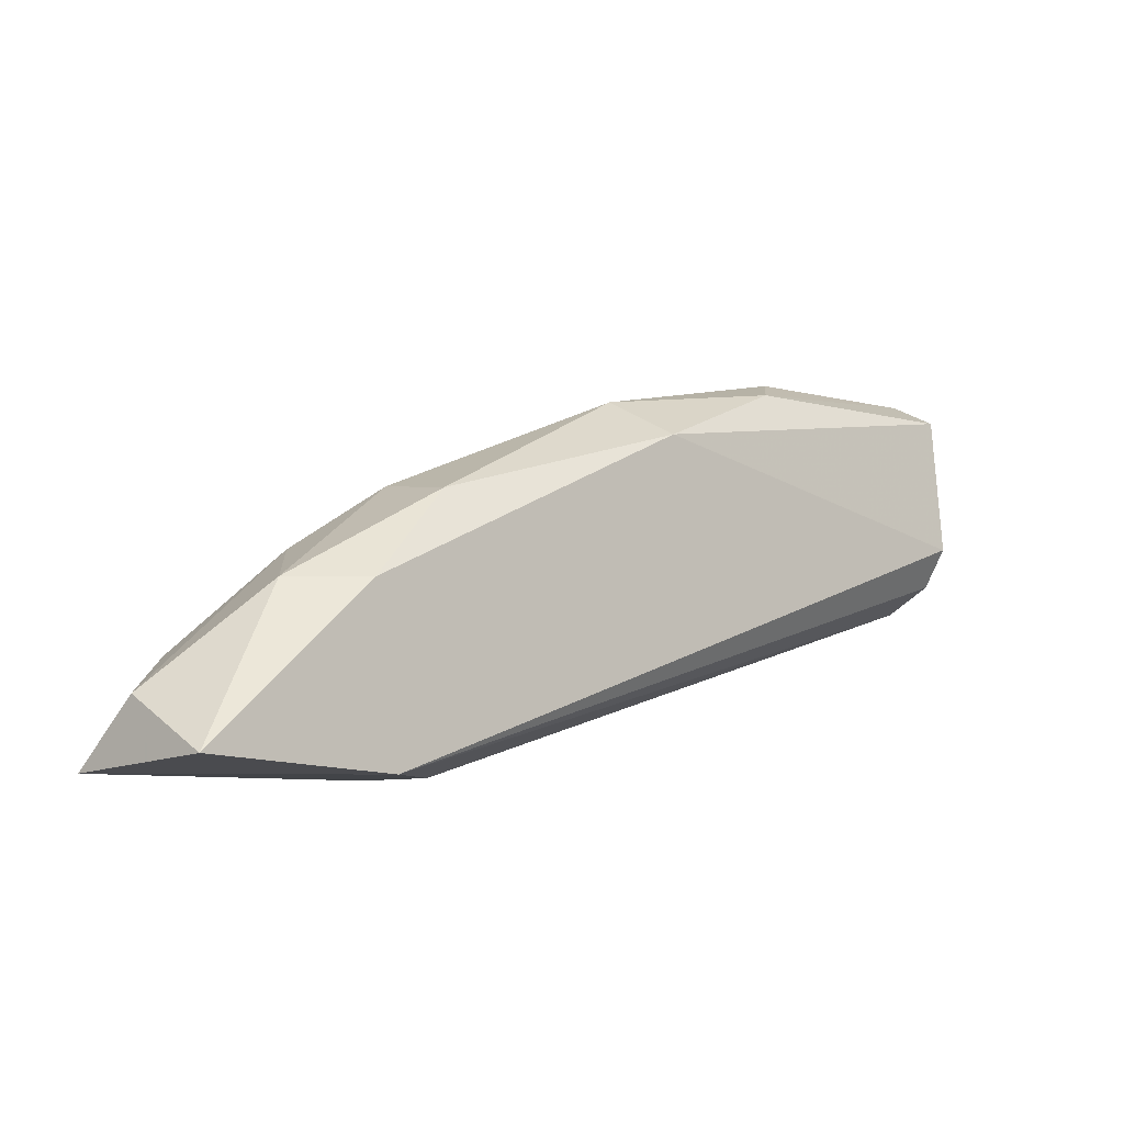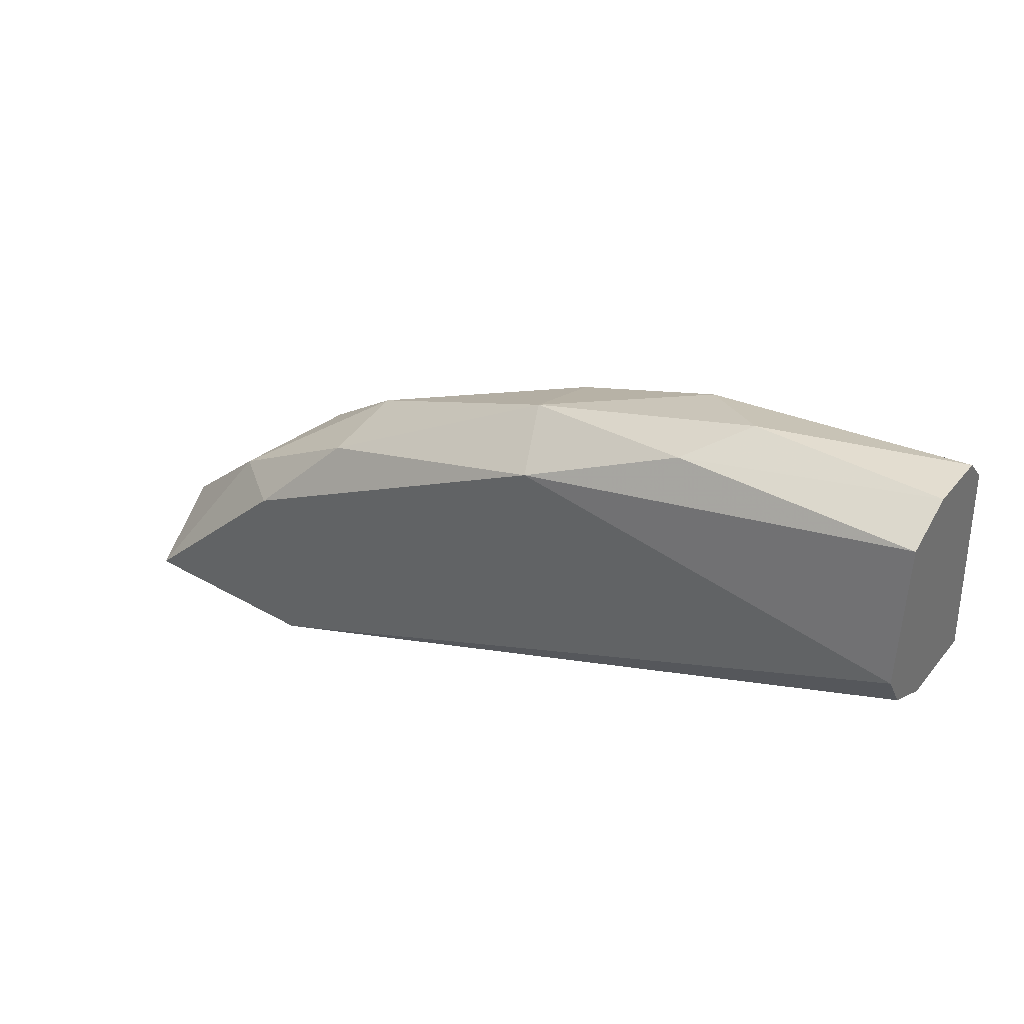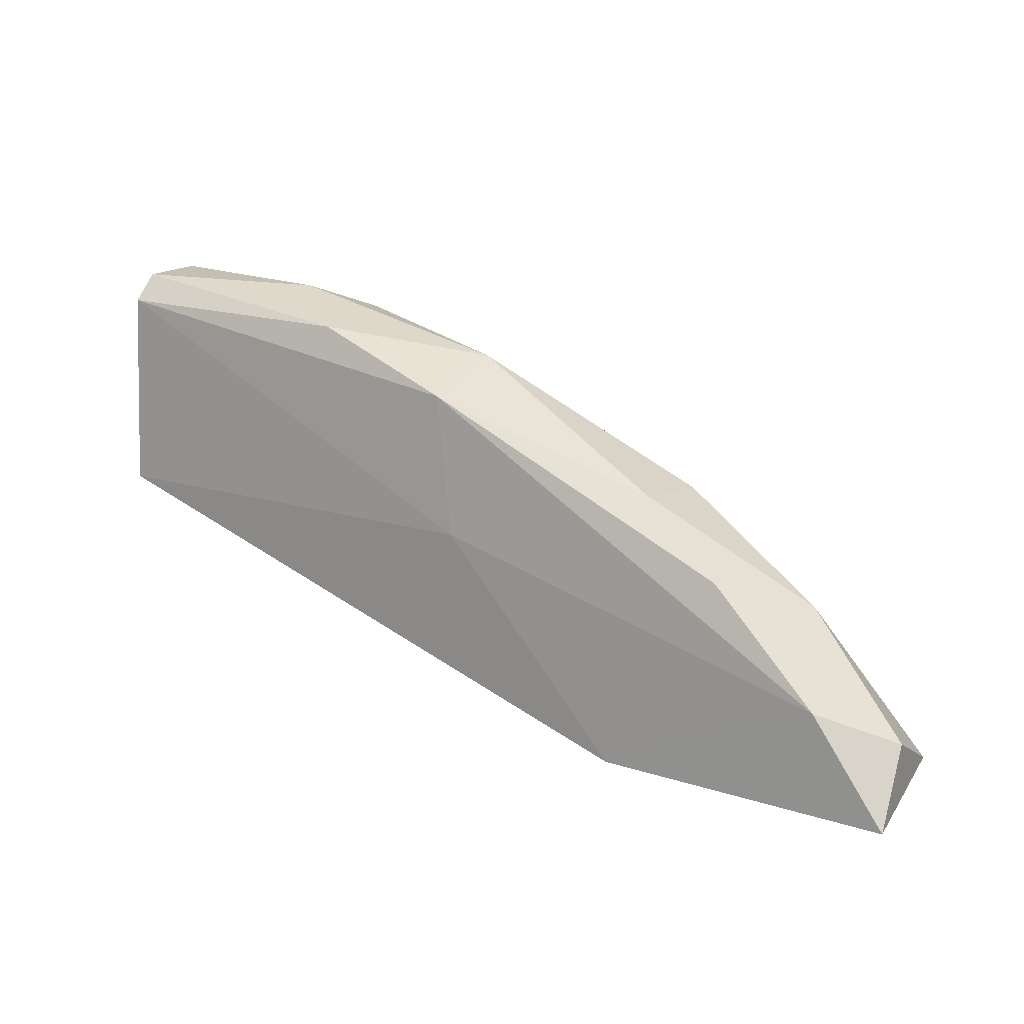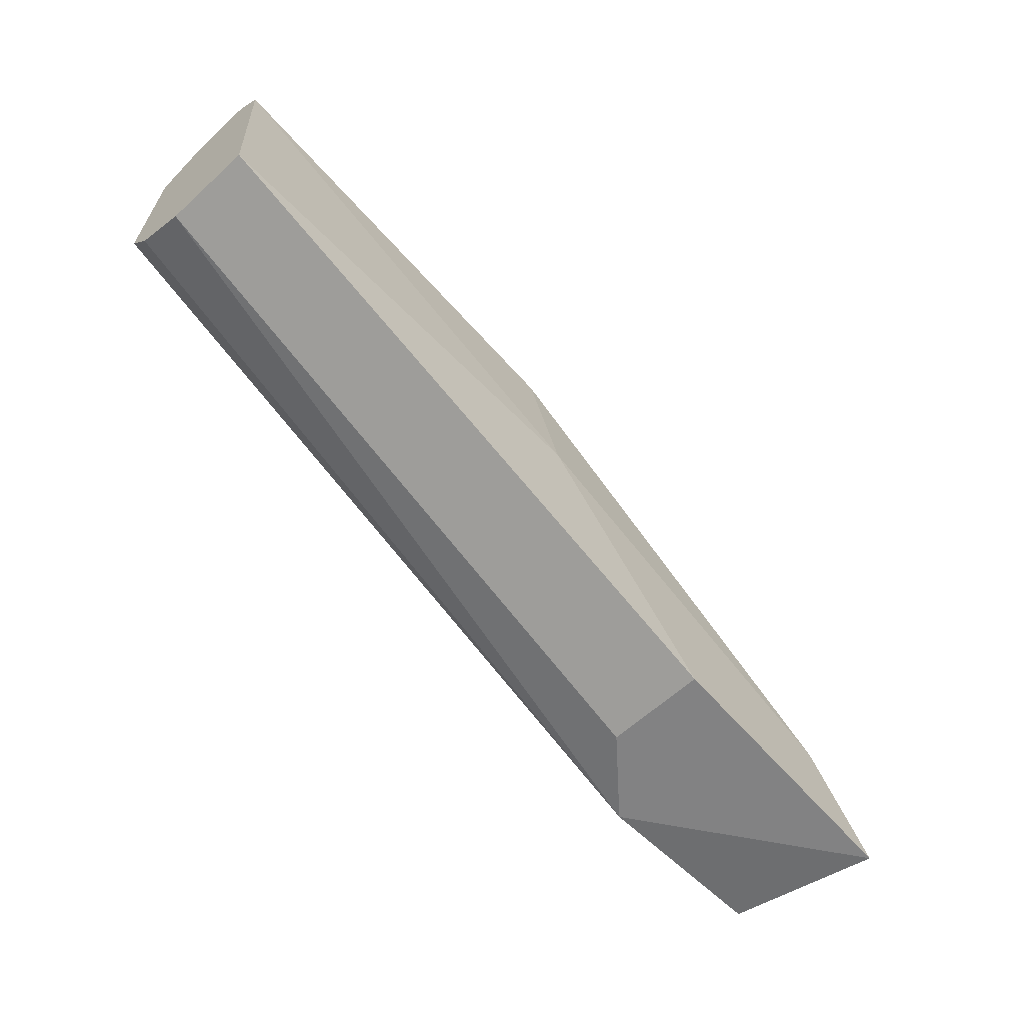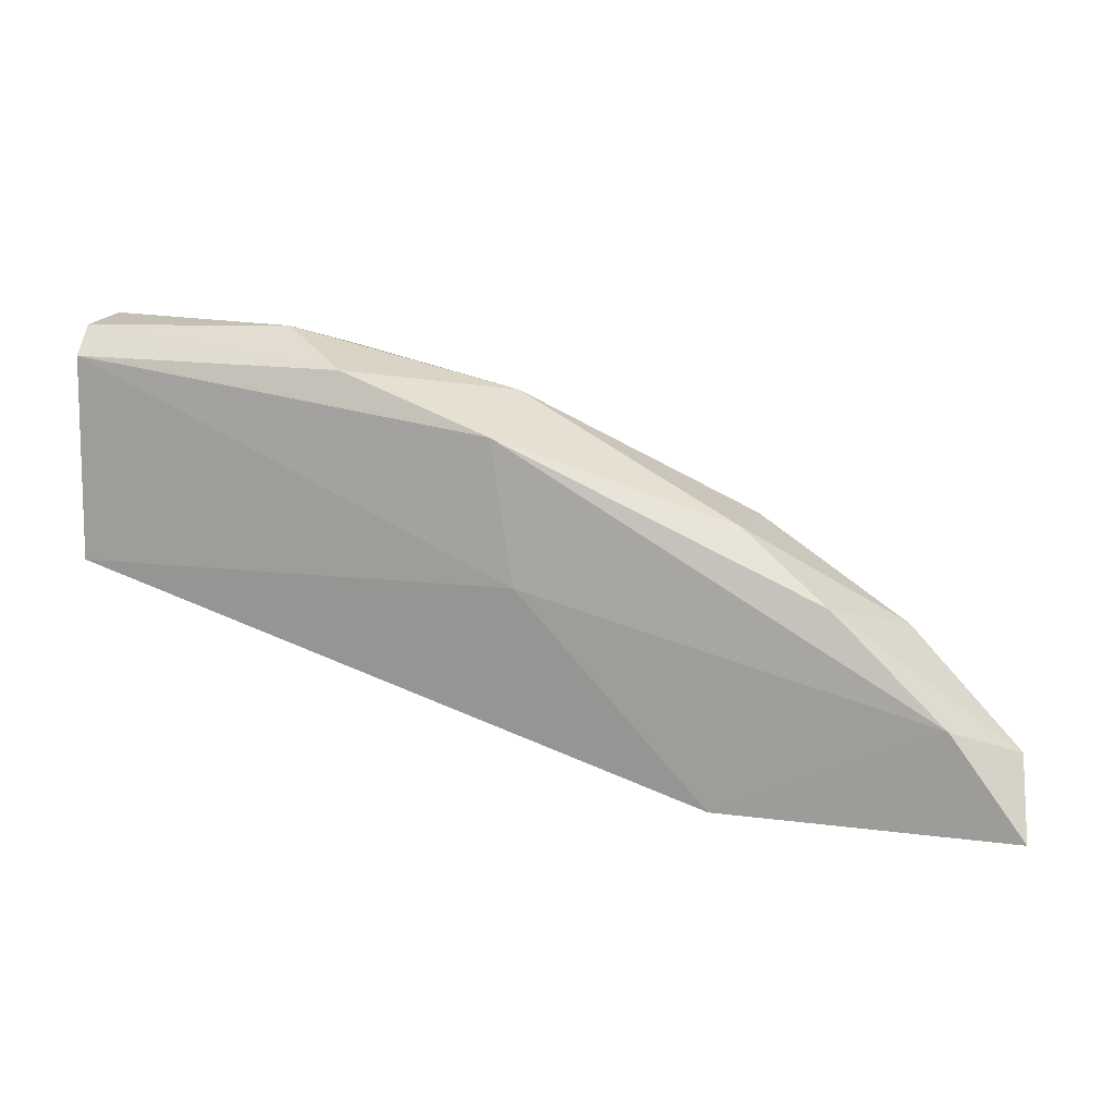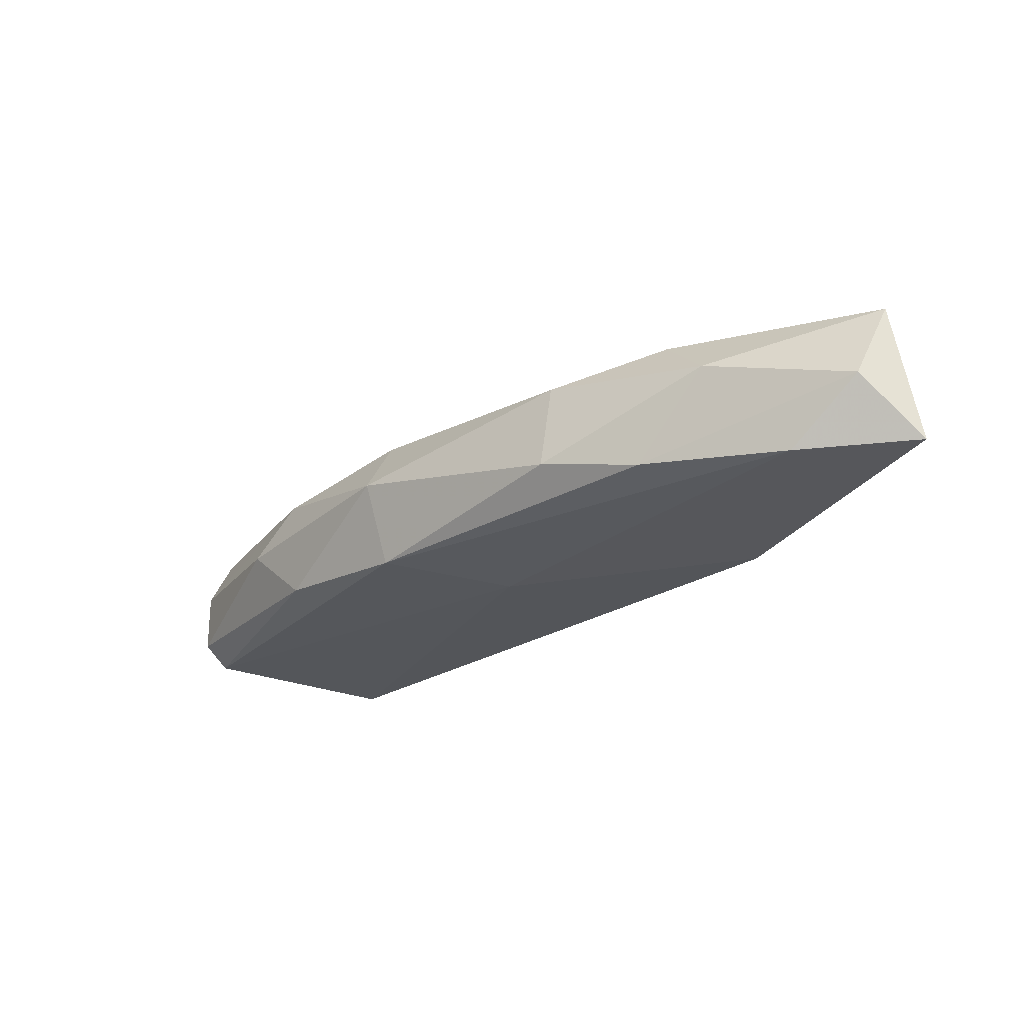
<metadata>
{"format":"obj","ext":"obj","renderer":"f3d","projection":"perspective","resolution":1024,"background":"white","views":[{"elev":-7.7,"azim":-40.0,"up":"+Y"},{"elev":35.6,"azim":33.8,"up":"+Y"},{"elev":17.7,"azim":-145.3,"up":"+Y"},{"elev":-60.8,"azim":133.1,"up":"+Y"},{"elev":18.0,"azim":-163.5,"up":"+Y"},{"elev":-24.1,"azim":-116.0,"up":"+Z"}]}
</metadata>
<code>
v -0.04194 -0.03486 0.06681
v -0.01747 -0.02709 0.06642
v -0.01747 -0.02709 0.06448
v -0.01747 -0.03408 0.06331
v -0.03922 -0.03991 0.06836
v -0.04582 -0.03991 0.0637
v -0.01747 -0.03214 0.06836
v -0.03029 -0.02942 0.0637
v -0.02951 -0.02981 0.06836
v -0.03689 -0.03991 0.06331
v -0.04505 -0.03952 0.06836
v -0.01747 -0.03408 0.06603
v -0.03029 -0.02865 0.06642
v -0.04 -0.0337 0.06409
v -0.01747 -0.02787 0.06797
v -0.03728 -0.03214 0.06758
v -0.01747 -0.02787 0.0637
v -0.03107 -0.0337 0.06331
v -0.0233 -0.02709 0.06603
v -0.03689 -0.03991 0.06642
v -0.04543 -0.03797 0.06564
v -0.03728 -0.03175 0.06487
v -0.04349 -0.0368 0.0637
v -0.02563 -0.02787 0.06409
v -0.01747 -0.03331 0.06758
v -0.02485 -0.02787 0.06758
v -0.04 -0.03486 0.06836
f 9 16 27
f 16 13 22
f 10 6 23
f 14 8 23
f 8 18 23
f 18 10 23
f 6 21 23
f 21 14 23
f 3 17 24
f 17 8 24
f 19 3 24
f 1 16 22
f 13 19 24
f 12 7 25
f 5 12 25
f 13 9 26
f 15 2 26
f 9 15 26
f 2 19 26
f 19 13 26
f 1 11 27
f 11 9 27
f 16 1 27
f 7 5 25
f 8 14 22
f 8 13 24
f 13 8 22
f 3 2 4
f 4 2 7
f 14 1 22
f 5 6 10
f 6 5 11
f 5 9 11
f 4 7 12
f 10 4 12
f 7 2 15
f 9 7 15
f 9 13 16
f 5 7 9
f 8 17 18
f 3 4 17
f 1 14 21
f 11 1 21
f 10 12 20
f 12 5 20
f 6 11 21
f 2 3 19
f 17 4 18
f 4 10 18
f 5 10 20

</code>
